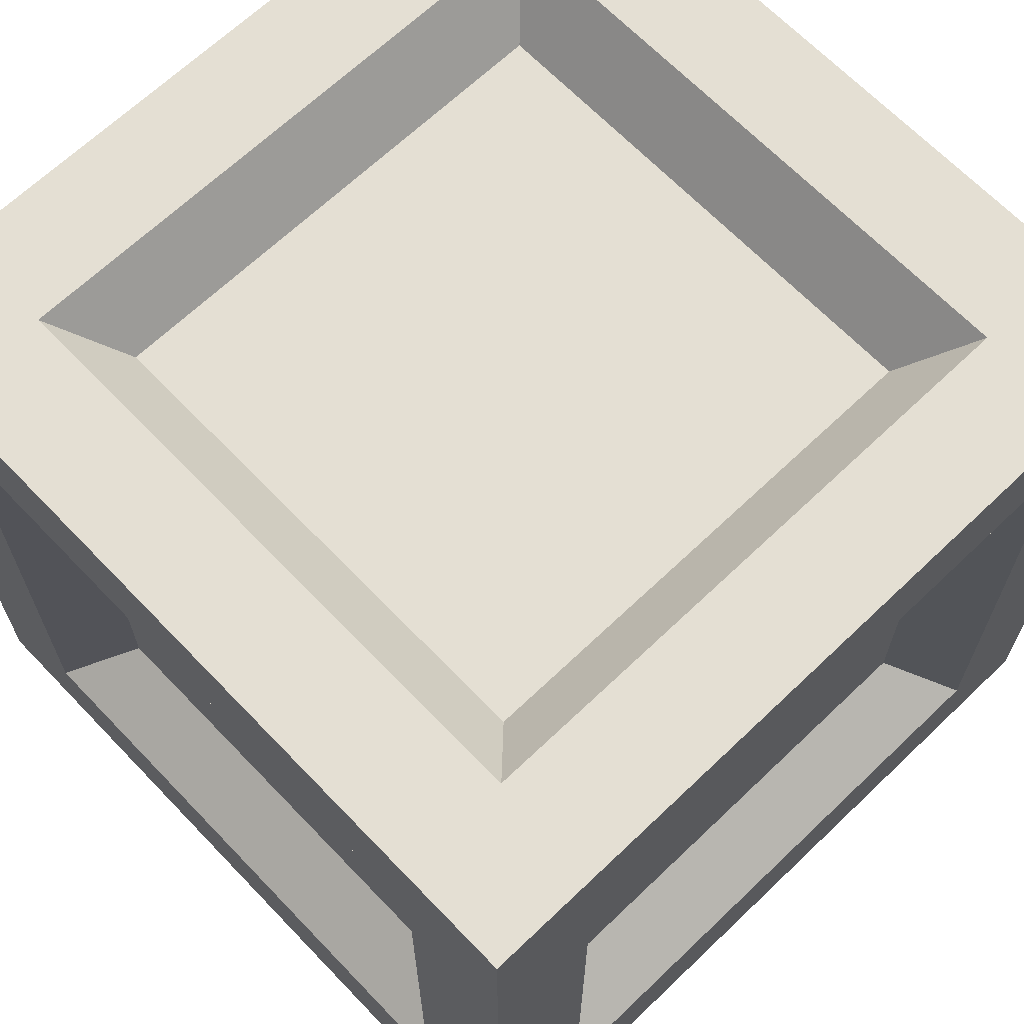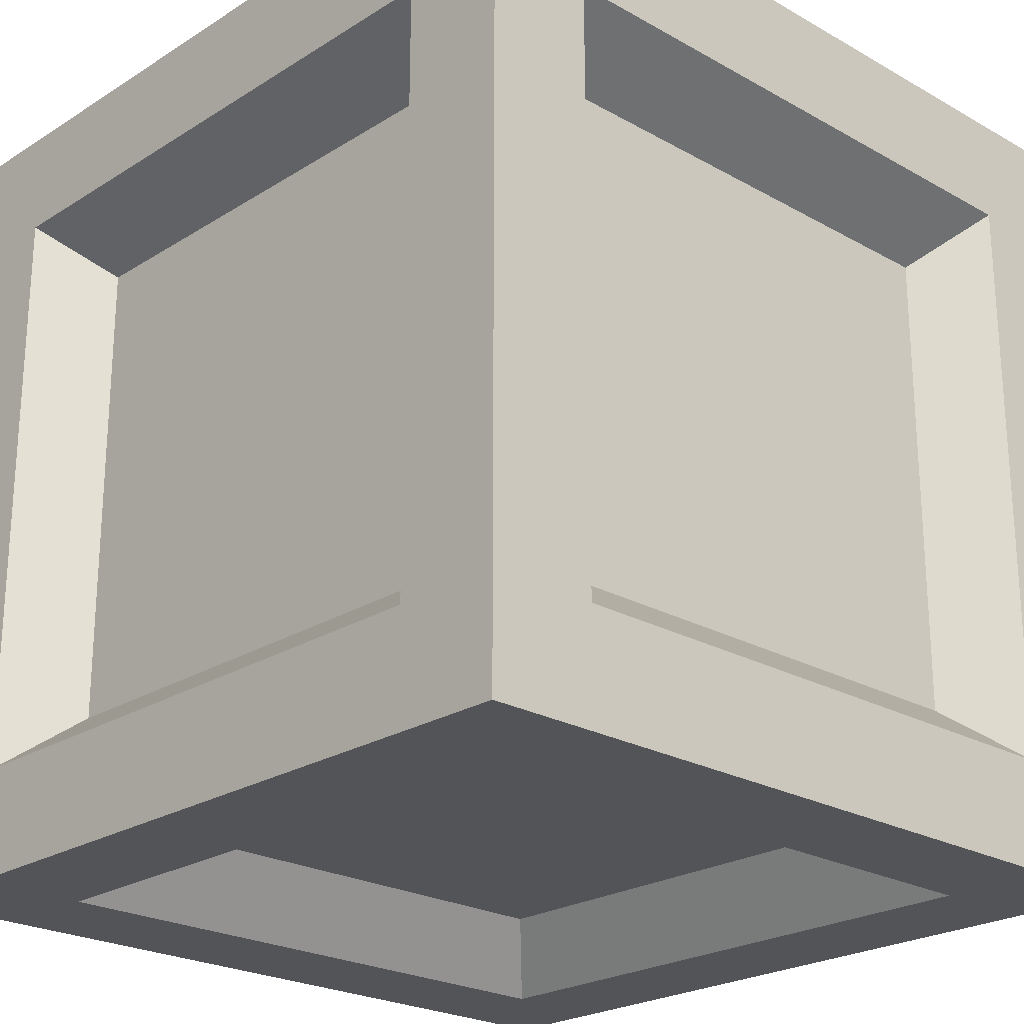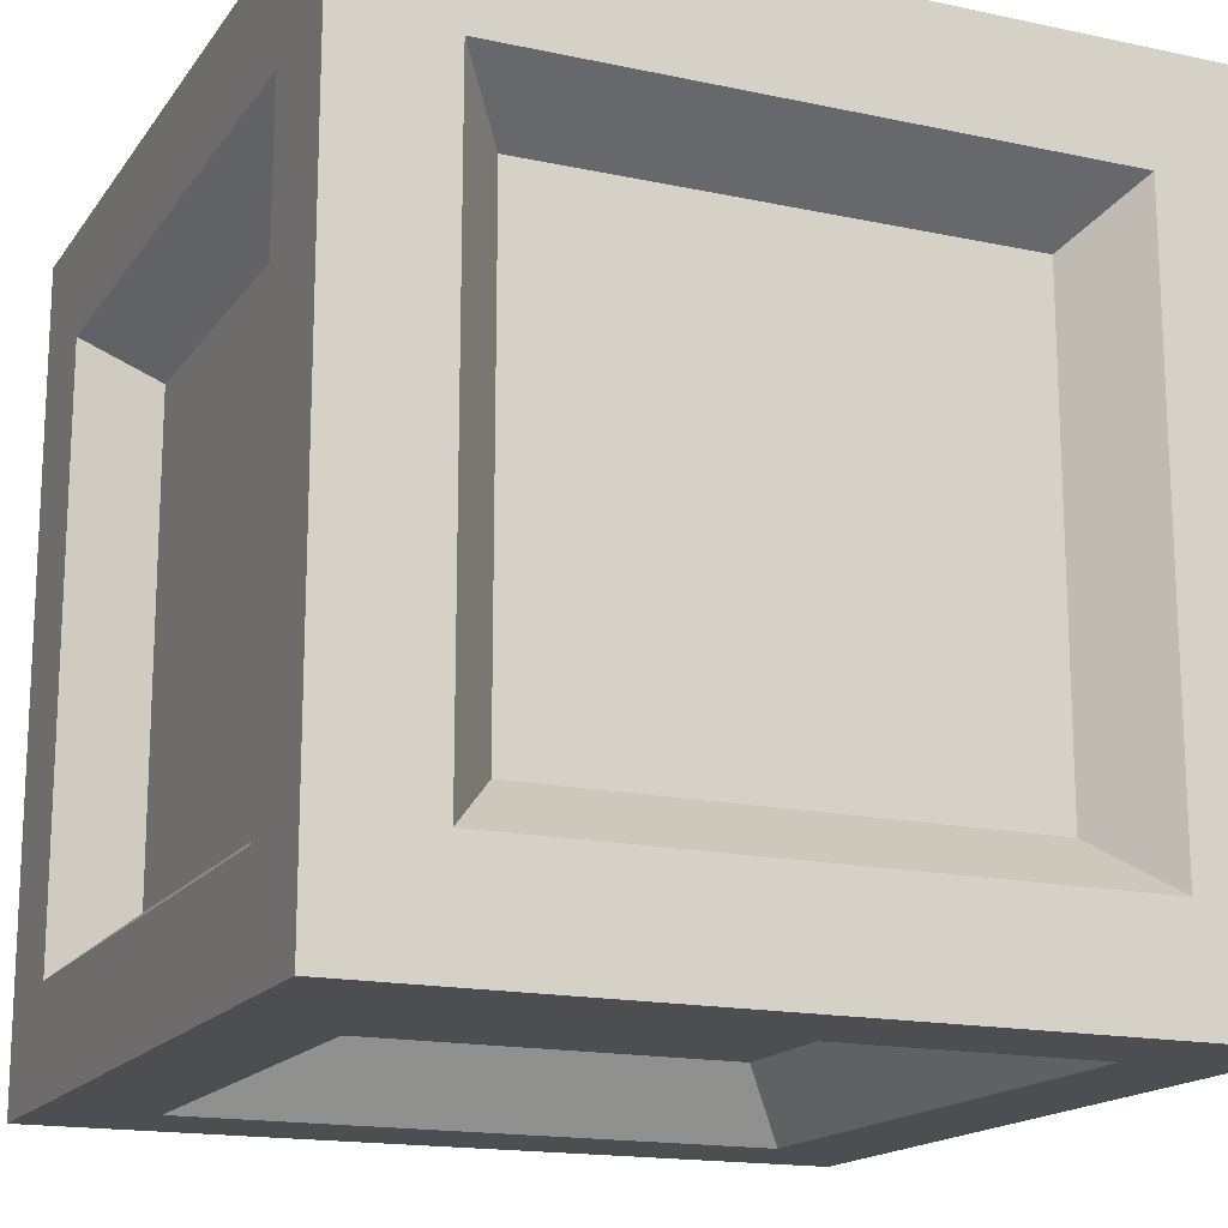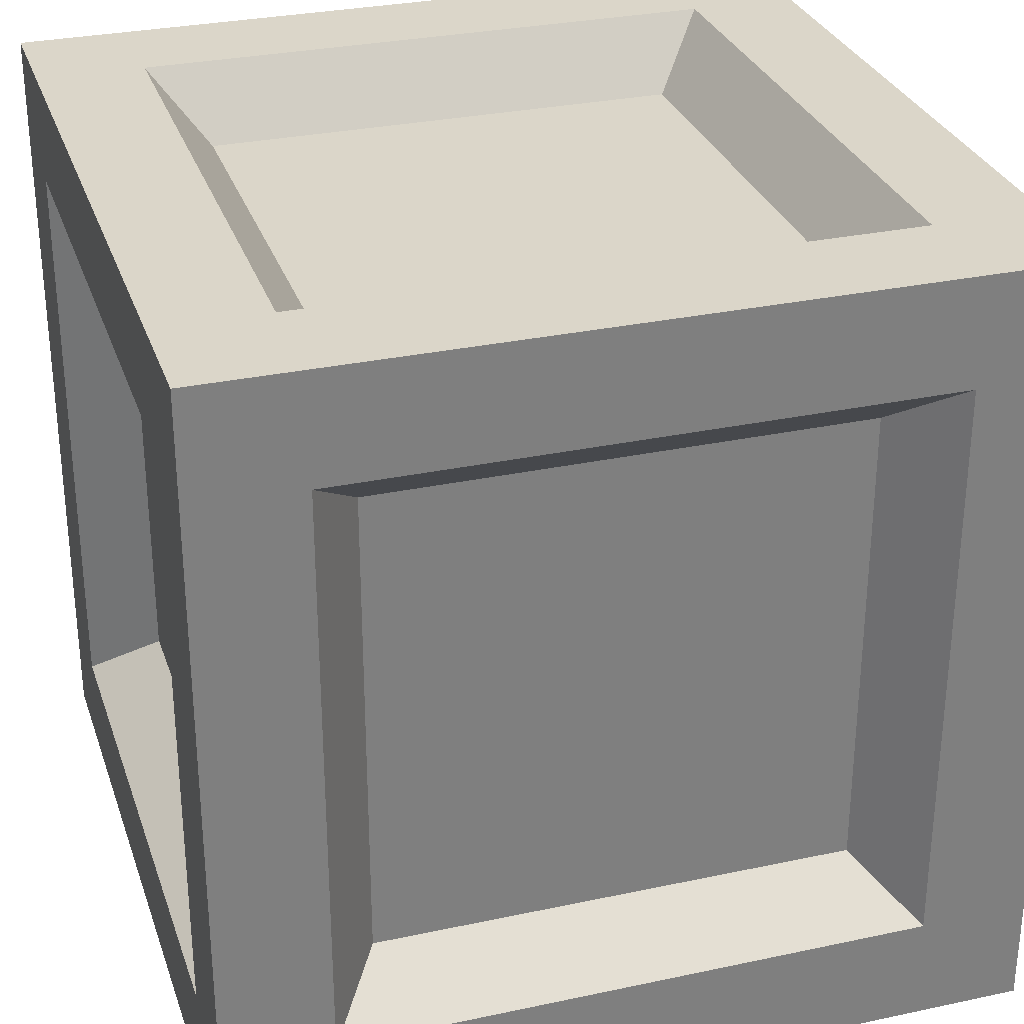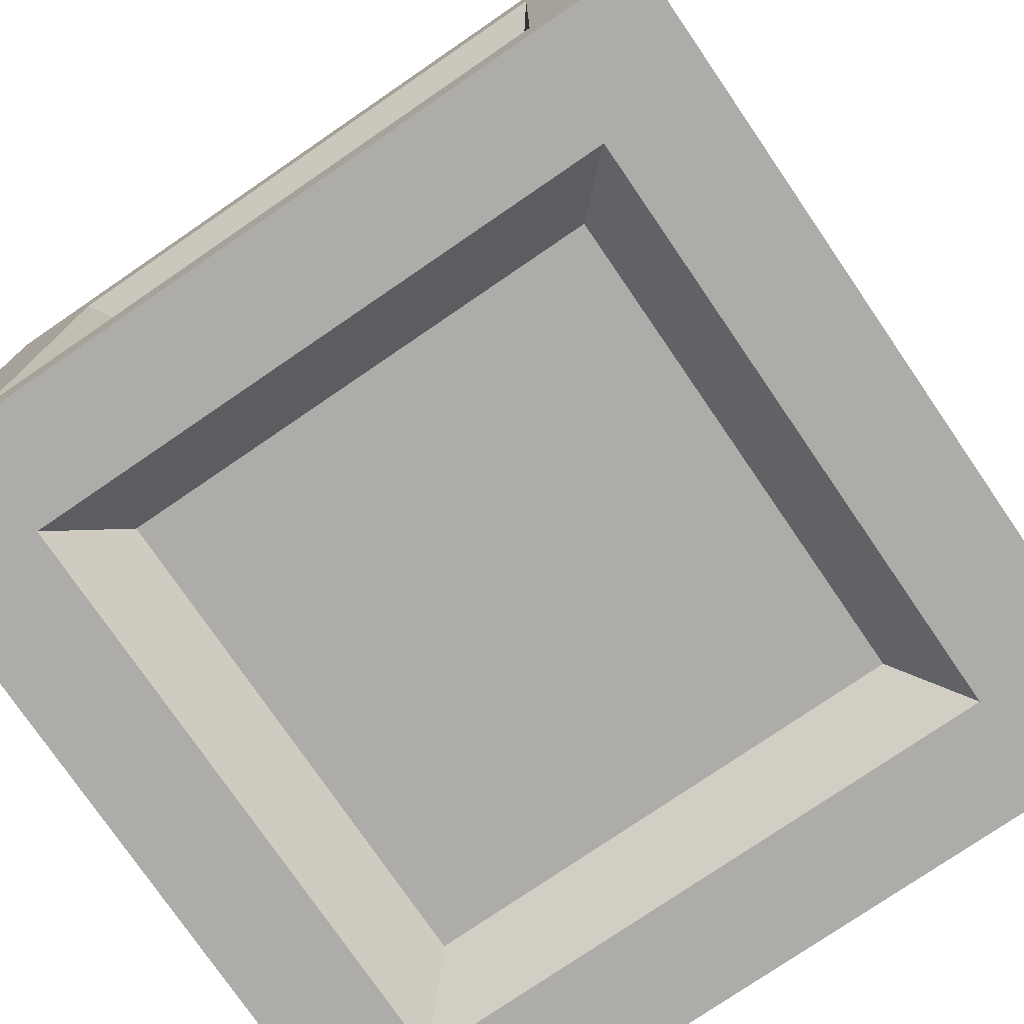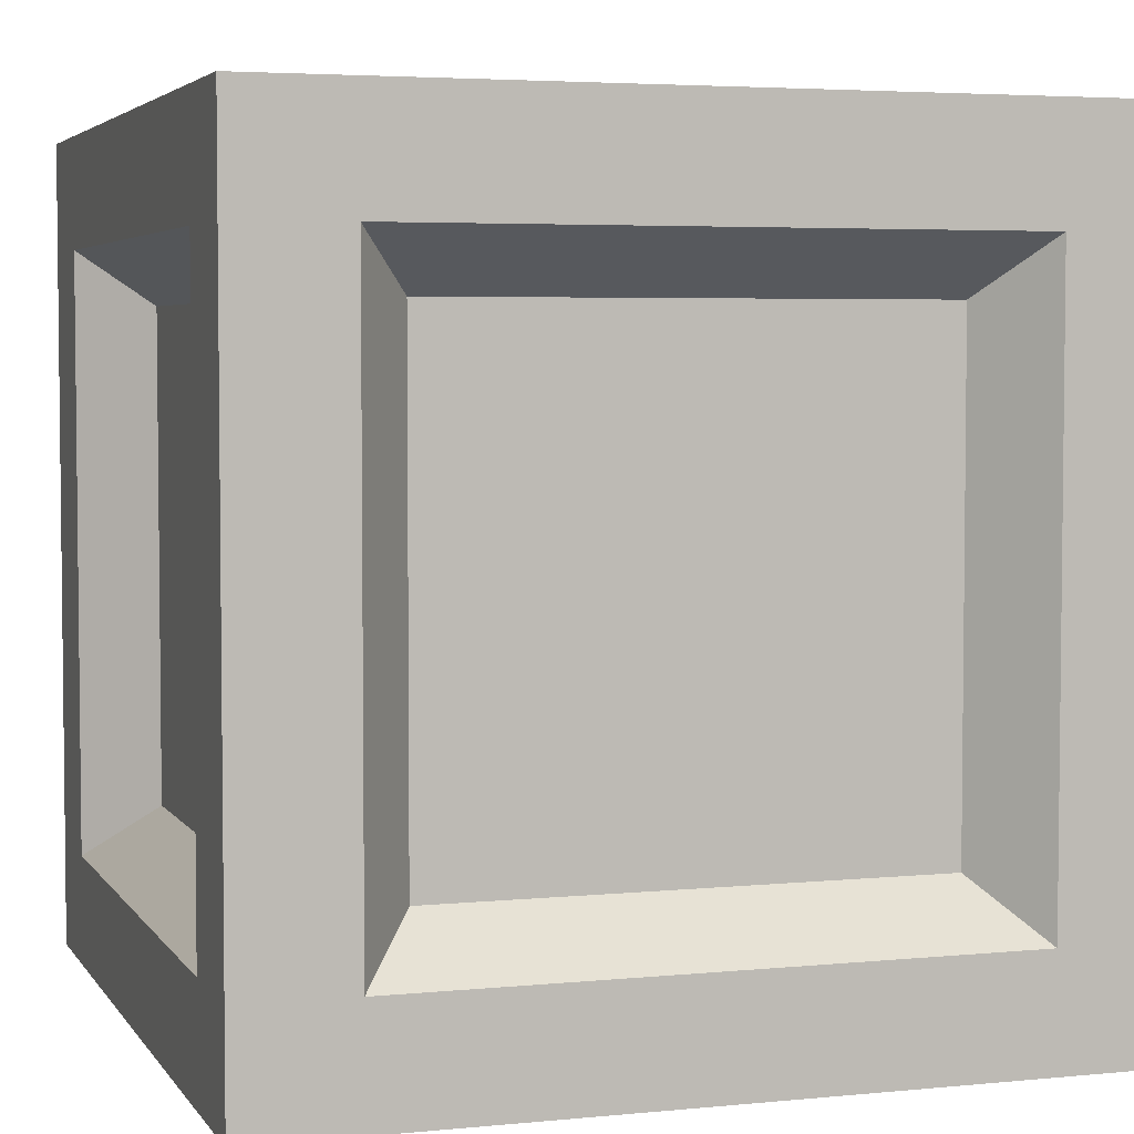
<metadata>
{"format":"obj","ext":"obj","renderer":"f3d","projection":"perspective","resolution":1024,"background":"white","views":[{"elev":66.5,"azim":-133.8,"up":"+Y"},{"elev":-23.5,"azim":136.5,"up":"+Y"},{"elev":-16.5,"azim":-113.6,"up":"+Y"},{"elev":30.1,"azim":162.7,"up":"+Y"},{"elev":-76.9,"azim":-145.6,"up":"+Y"},{"elev":4.2,"azim":161.9,"up":"+Z"}]}
</metadata>
<code>
o 立方体
v -0.1337 0.01706 0.1337
v -0.1337 0.2844 0.1337
v -0.1337 0.01706 -0.1337
v -0.1337 0.2844 -0.1337
v 0.1337 0.01706 0.1337
v 0.1337 0.2844 0.1337
v 0.1337 0.01706 -0.1337
v 0.1337 0.2844 -0.1337
v -0.1337 0.05307 0.09767
v -0.1337 0.2484 0.09767
v -0.1337 0.2484 -0.09767
v -0.1337 0.05307 -0.09767
v -0.09767 0.05307 -0.1337
v -0.09767 0.2484 -0.1337
v 0.09767 0.2484 -0.1337
v 0.09767 0.05307 -0.1337
v 0.1337 0.05307 -0.09767
v 0.1337 0.2484 -0.09767
v 0.1337 0.2484 0.09767
v 0.1337 0.05307 0.09767
v 0.09767 0.05307 0.1337
v 0.09767 0.2484 0.1337
v -0.09767 0.2484 0.1337
v -0.09767 0.05307 0.1337
v -0.09767 0.01706 -0.09767
v 0.09767 0.01706 -0.09767
v 0.09767 0.01706 0.09767
v -0.09767 0.01706 0.09767
v 0.09767 0.2844 -0.09767
v -0.09767 0.2844 -0.09767
v -0.09767 0.2844 0.09767
v 0.09767 0.2844 0.09767
v -0.1106 0.07109 0.07965
v -0.1106 0.2304 0.07965
v -0.1106 0.2304 -0.07965
v -0.1106 0.07109 -0.07965
v -0.07965 0.07109 -0.1106
v -0.07965 0.2304 -0.1106
v 0.07965 0.2304 -0.1106
v 0.07965 0.07109 -0.1106
v 0.1106 0.07109 -0.07965
v 0.1106 0.2304 -0.07965
v 0.1106 0.2304 0.07965
v 0.1106 0.07109 0.07965
v 0.07965 0.07109 0.1106
v 0.07965 0.2304 0.1106
v -0.07965 0.2304 0.1106
v -0.07965 0.07109 0.1106
v -0.07965 0.04013 -0.07965
v 0.07965 0.04013 -0.07965
v 0.07965 0.04013 0.07965
v -0.07965 0.04013 0.07965
v 0.07965 0.2614 -0.07965
v -0.07965 0.2614 -0.07965
v -0.07965 0.2614 0.07965
v 0.07965 0.2614 0.07965
f 34 36 33
f 38 40 37
f 42 44 41
f 46 48 45
f 50 52 49
f 54 56 53
f 2 9 1
f 4 10 2
f 3 11 4
f 1 12 3
f 4 13 3
f 8 14 4
f 7 15 8
f 3 16 7
f 8 17 7
f 6 18 8
f 5 19 6
f 7 20 5
f 6 21 5
f 2 22 6
f 1 23 2
f 5 24 1
f 7 25 3
f 5 26 7
f 1 27 5
f 3 28 1
f 4 29 8
f 2 30 4
f 6 31 2
f 8 32 6
f 10 33 9
f 11 34 10
f 12 35 11
f 9 36 12
f 14 37 13
f 15 38 14
f 16 39 15
f 13 40 16
f 18 41 17
f 19 42 18
f 20 43 19
f 17 44 20
f 22 45 21
f 23 46 22
f 24 47 23
f 21 48 24
f 26 49 25
f 27 50 26
f 28 51 27
f 25 52 28
f 30 53 29
f 31 54 30
f 32 55 31
f 29 56 32
f 34 35 36
f 38 39 40
f 42 43 44
f 46 47 48
f 50 51 52
f 54 55 56
f 2 10 9
f 4 11 10
f 3 12 11
f 1 9 12
f 4 14 13
f 8 15 14
f 7 16 15
f 3 13 16
f 8 18 17
f 6 19 18
f 5 20 19
f 7 17 20
f 6 22 21
f 2 23 22
f 1 24 23
f 5 21 24
f 7 26 25
f 5 27 26
f 1 28 27
f 3 25 28
f 4 30 29
f 2 31 30
f 6 32 31
f 8 29 32
f 10 34 33
f 11 35 34
f 12 36 35
f 9 33 36
f 14 38 37
f 15 39 38
f 16 40 39
f 13 37 40
f 18 42 41
f 19 43 42
f 20 44 43
f 17 41 44
f 22 46 45
f 23 47 46
f 24 48 47
f 21 45 48
f 26 50 49
f 27 51 50
f 28 52 51
f 25 49 52
f 30 54 53
f 31 55 54
f 32 56 55
f 29 53 56

</code>
